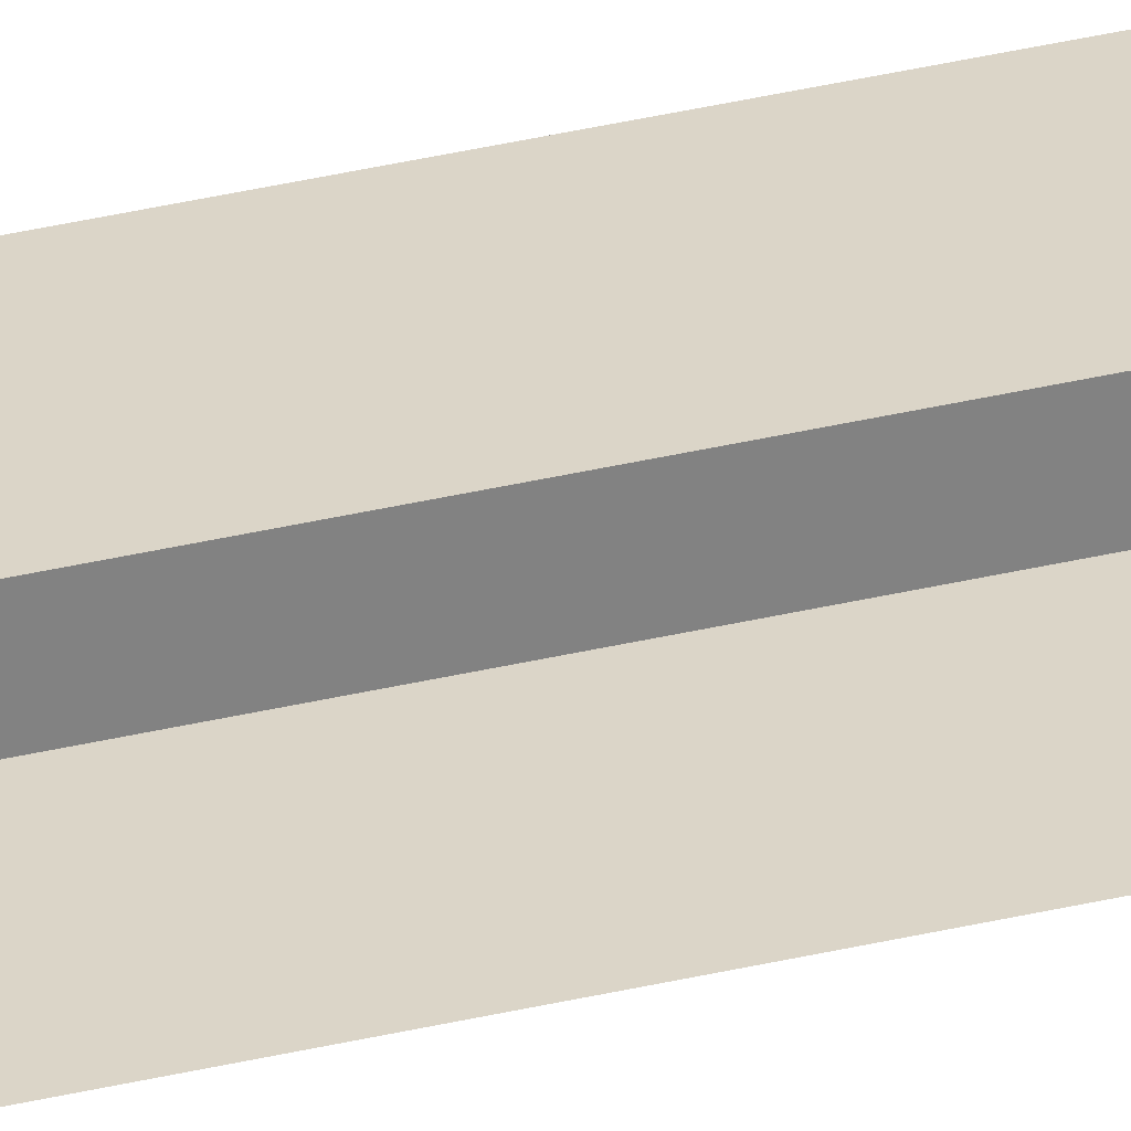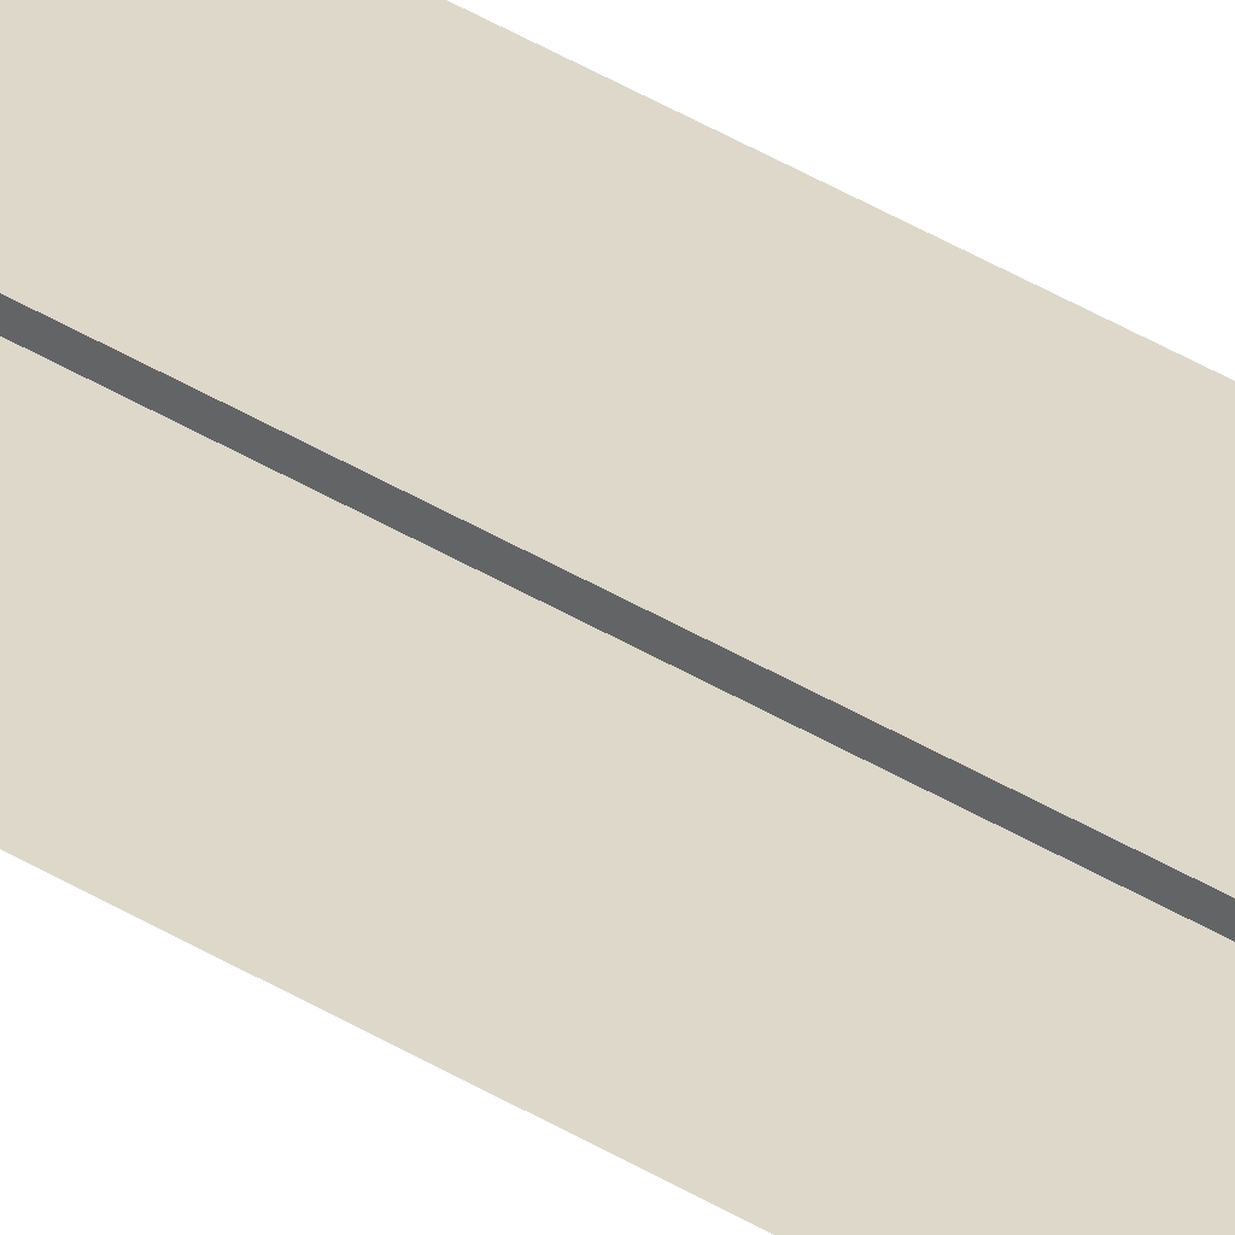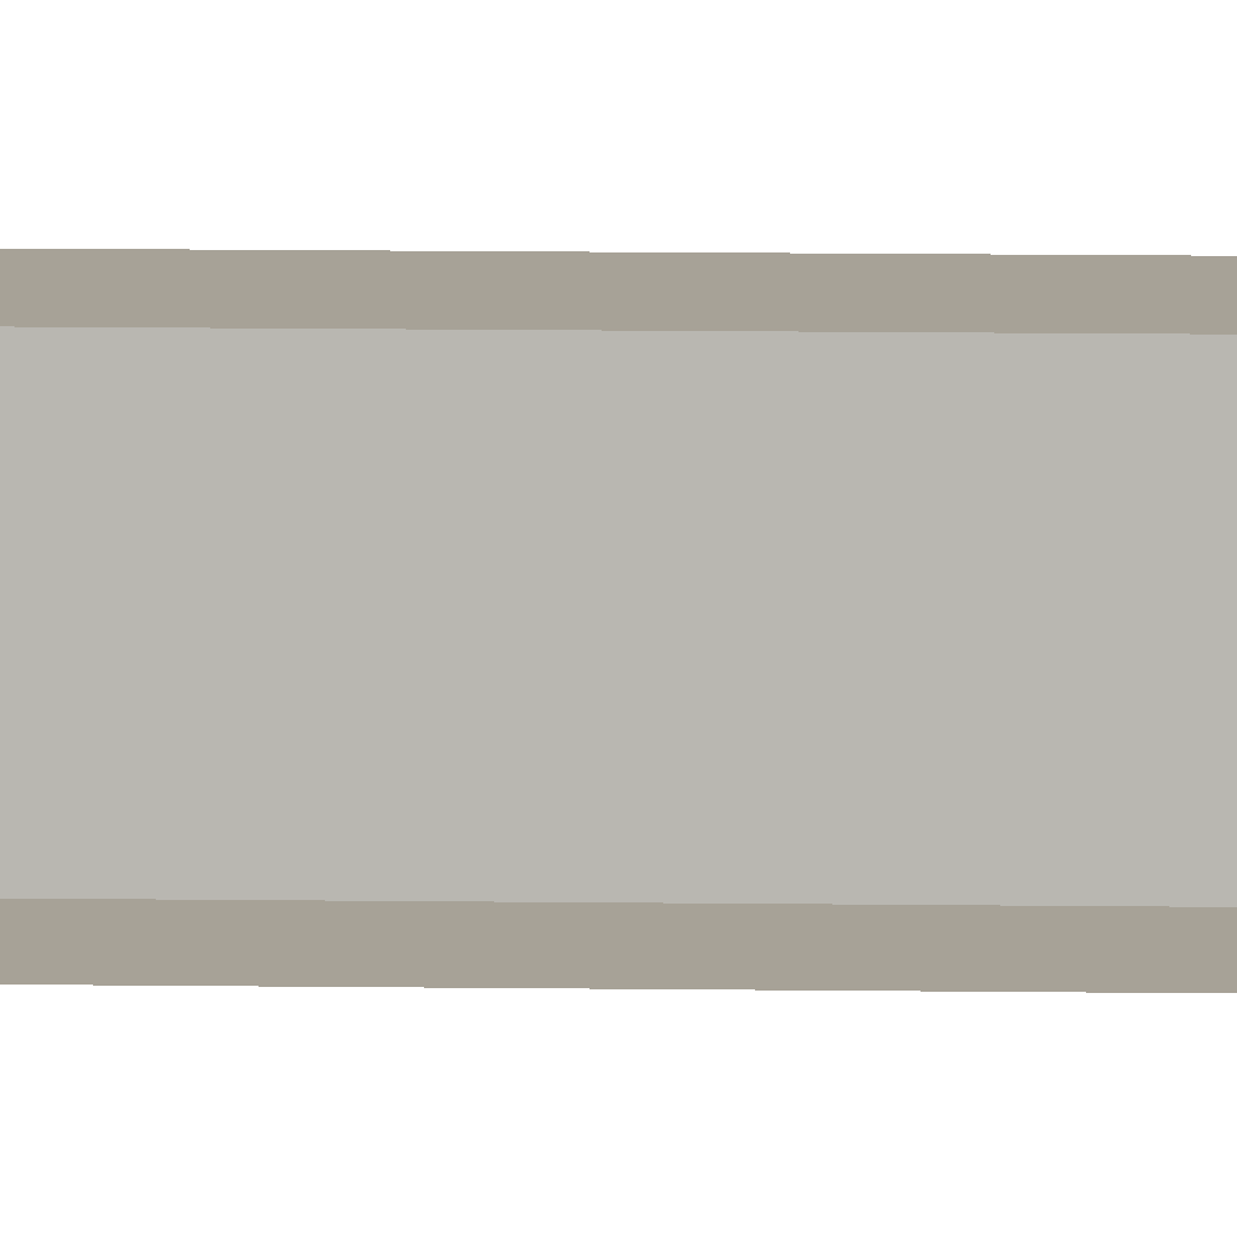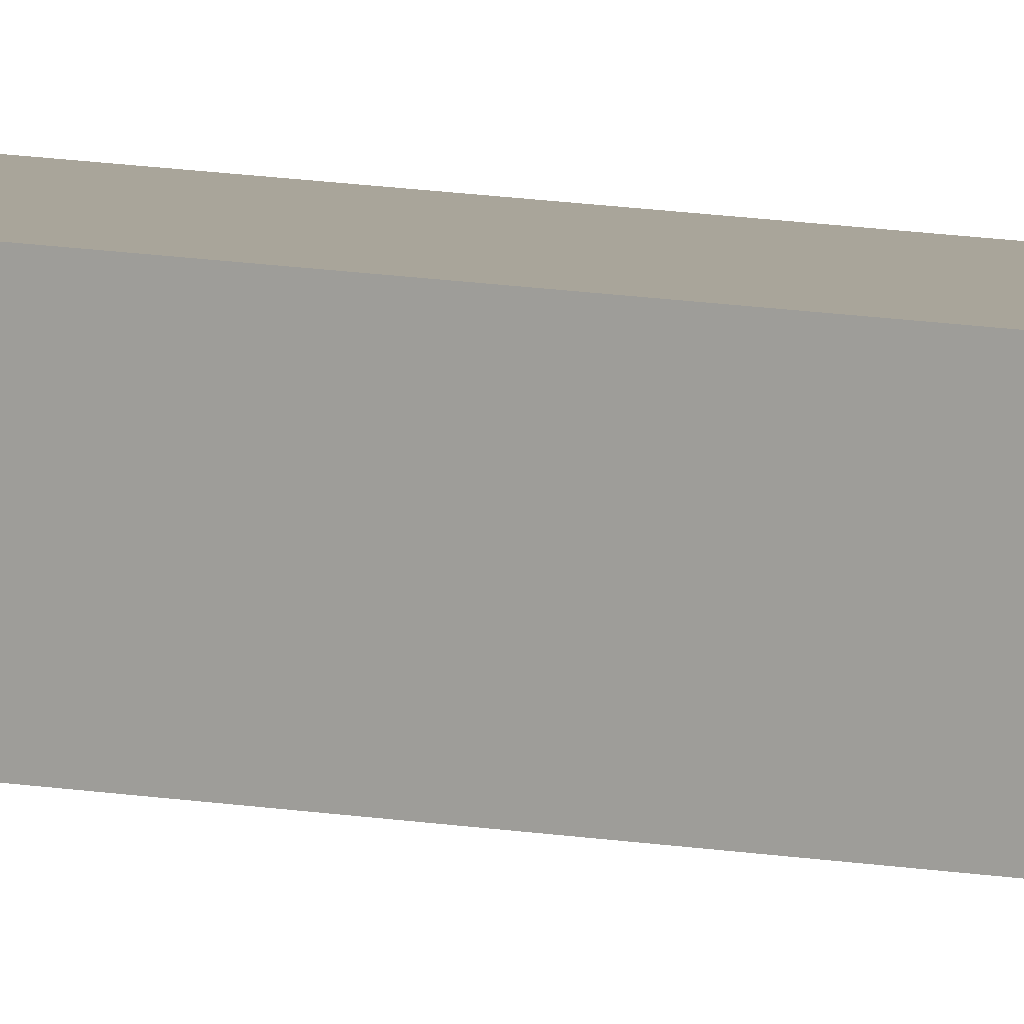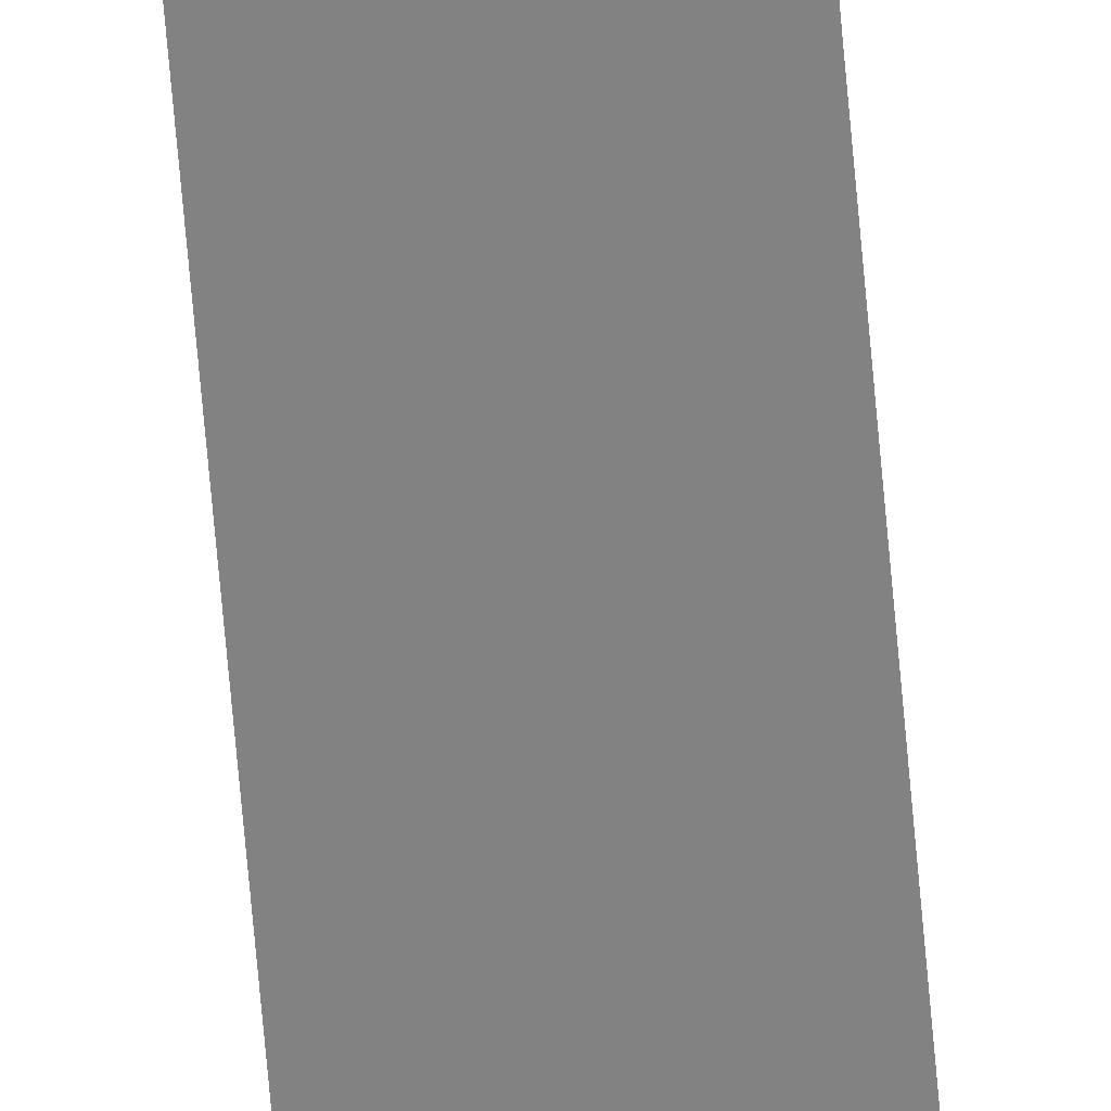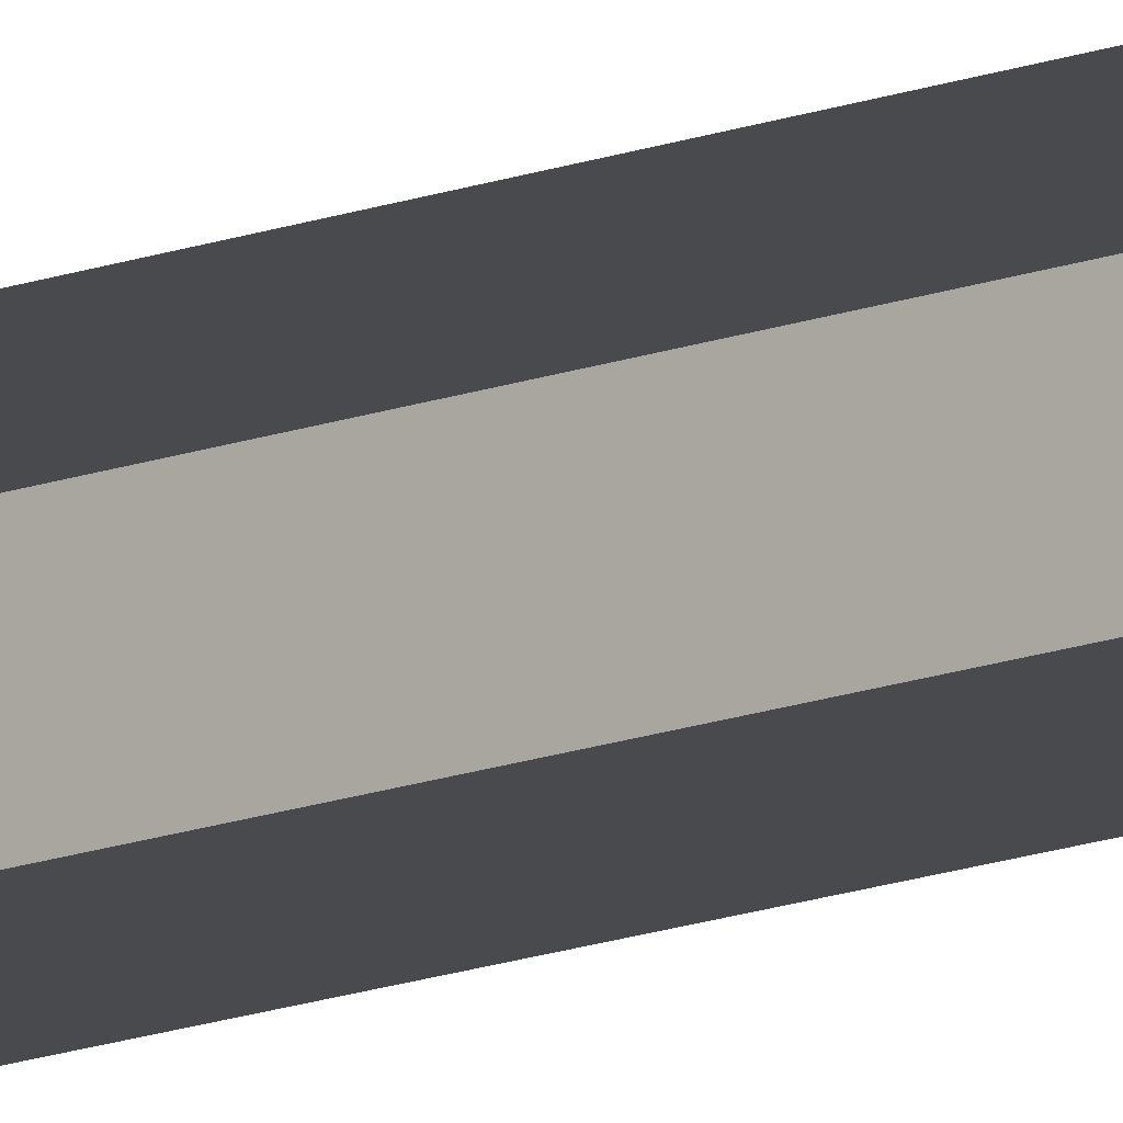
<metadata>
{"format":"obj","ext":"obj","renderer":"f3d","projection":"perspective","resolution":1024,"background":"white","views":[{"elev":29.5,"azim":-110.1,"up":"+Z"},{"elev":31.9,"azim":-46.8,"up":"+Z"},{"elev":6.6,"azim":-84.2,"up":"+Z"},{"elev":7.3,"azim":123.3,"up":"+Z"},{"elev":-61.1,"azim":-175.3,"up":"+Z"},{"elev":-13.2,"azim":-48.2,"up":"+Z"}]}
</metadata>
<code>
o #ID117
v -0.4296 -0.6057 0.09578
v -0.4255 -0.6057 0.09206
v -0.4296 -0.6057 0.09206
v -0.4255 -0.6057 0.09578
v -0.4296 -0.4336 0.09492
v -0.4255 -0.6057 0.09578
v -0.4296 -0.6057 0.09578
v -0.4255 -0.4336 0.09492
v -0.4255 -0.4336 0.09492
v -0.4255 -0.6057 0.09206
v -0.4255 -0.6057 0.09578
v -0.4255 -0.4336 0.09119
v -0.4255 -0.4336 0.09119
v -0.4296 -0.6057 0.09206
v -0.4255 -0.6057 0.09206
v -0.4296 -0.4336 0.09119
v -0.4255 -0.4336 0.09119
v -0.4296 -0.4336 0.09492
v -0.4296 -0.4336 0.09119
v -0.4255 -0.4336 0.09492
f 1 2 3
f 2 1 4
f 5 6 7
f 6 5 8
f 9 10 11
f 10 9 12
f 13 14 15
f 14 13 16
f 17 18 19
f 18 17 20

</code>
